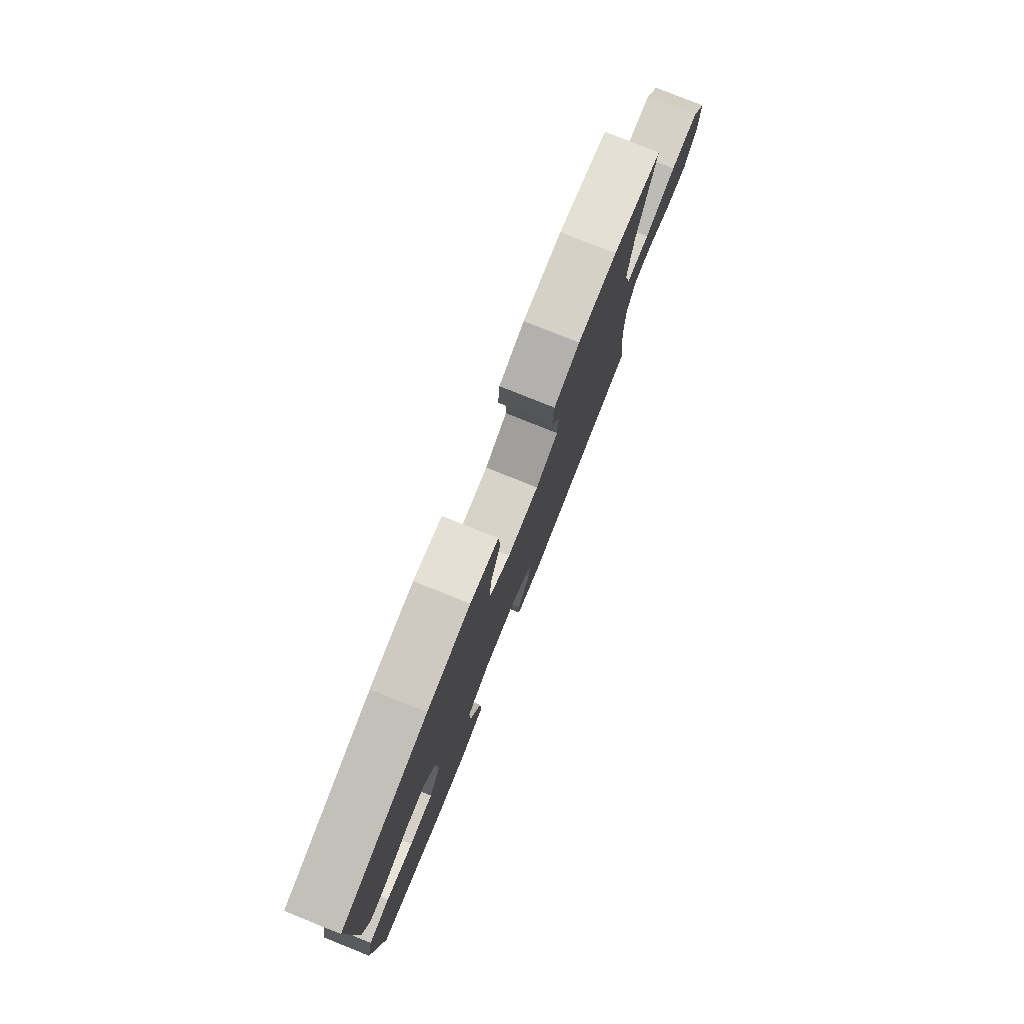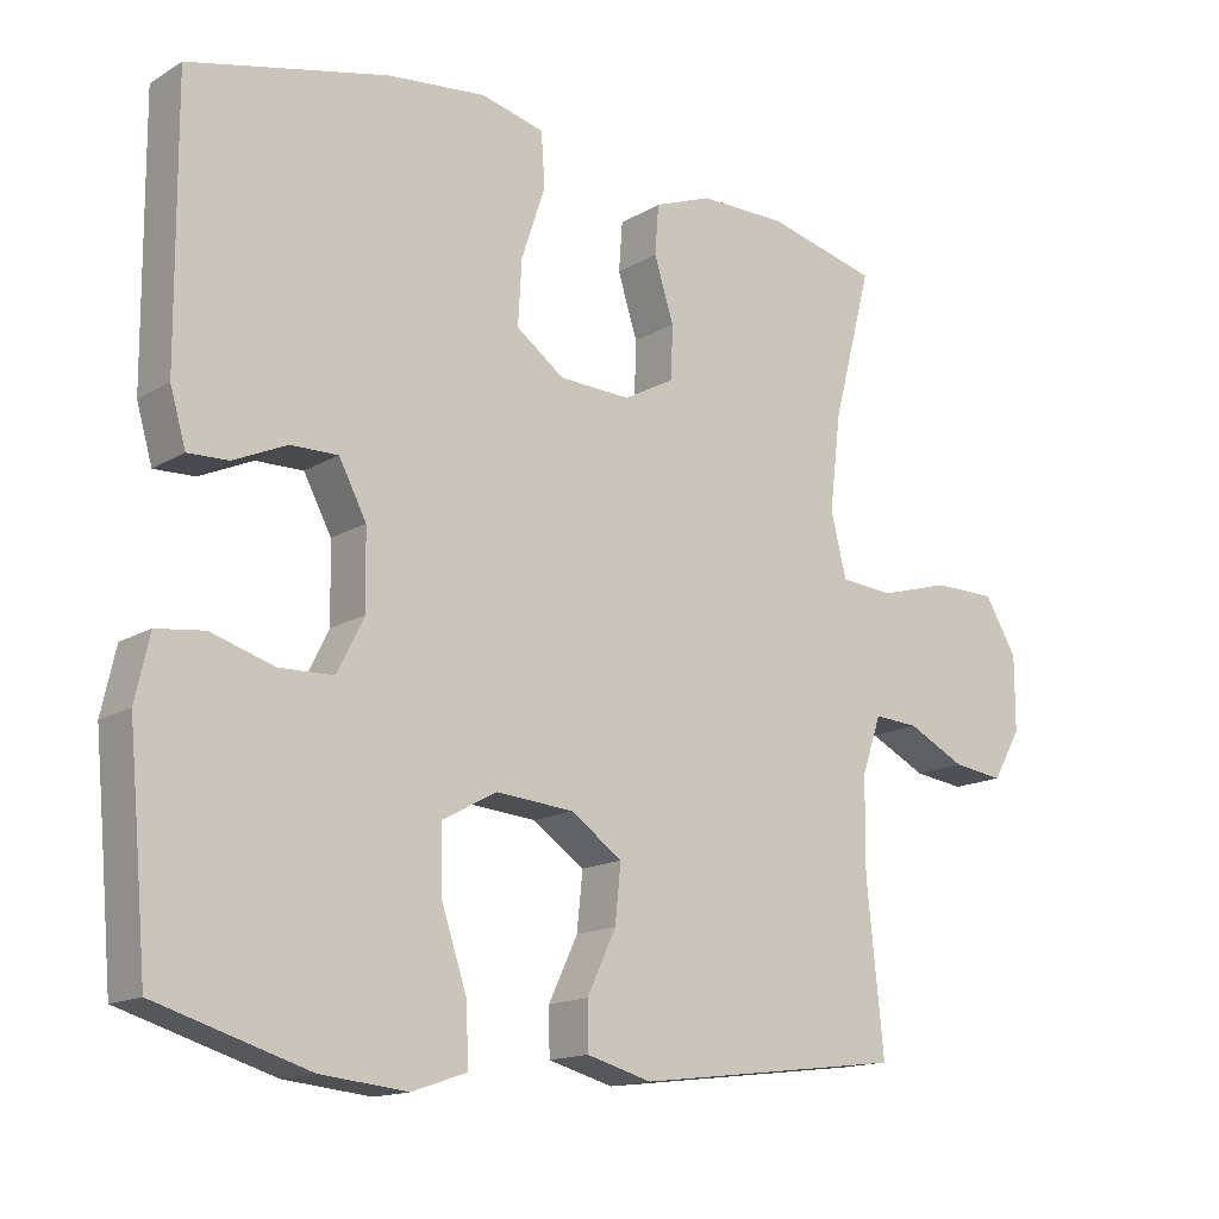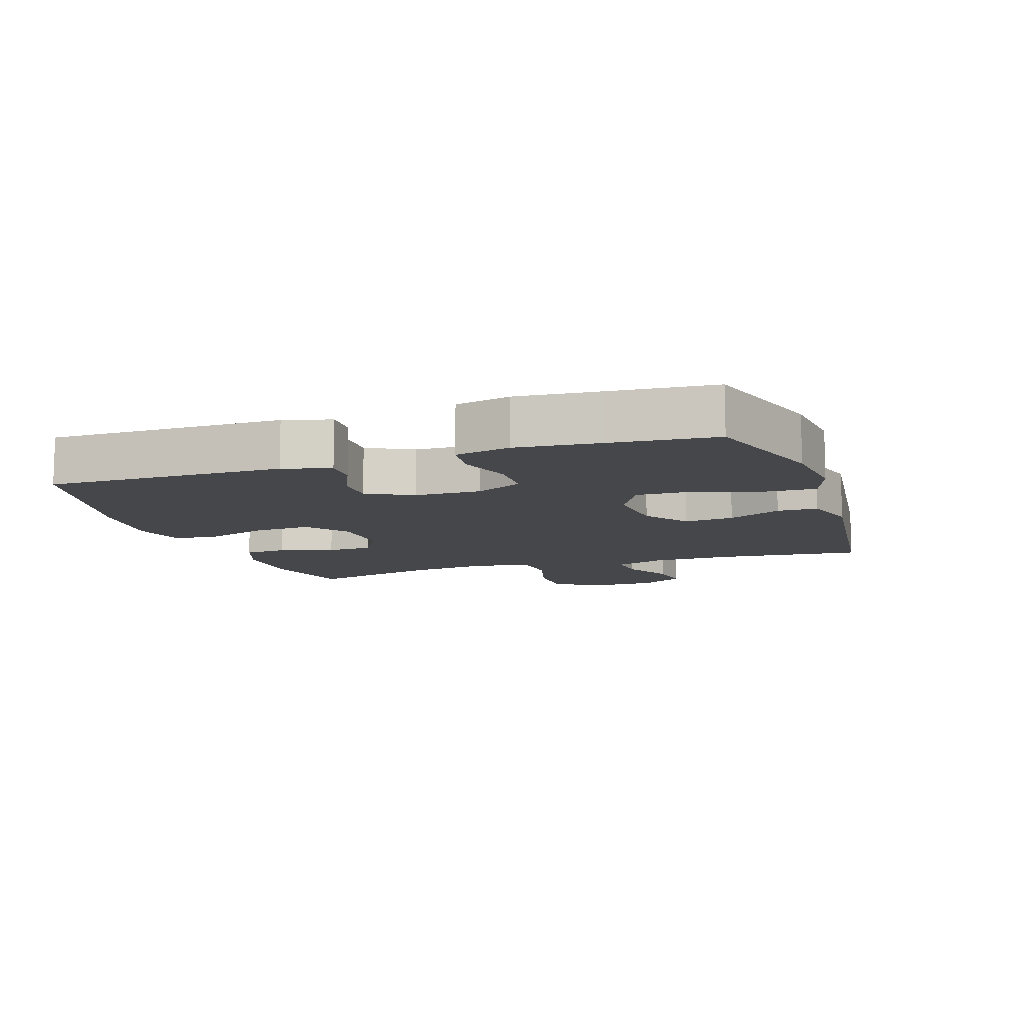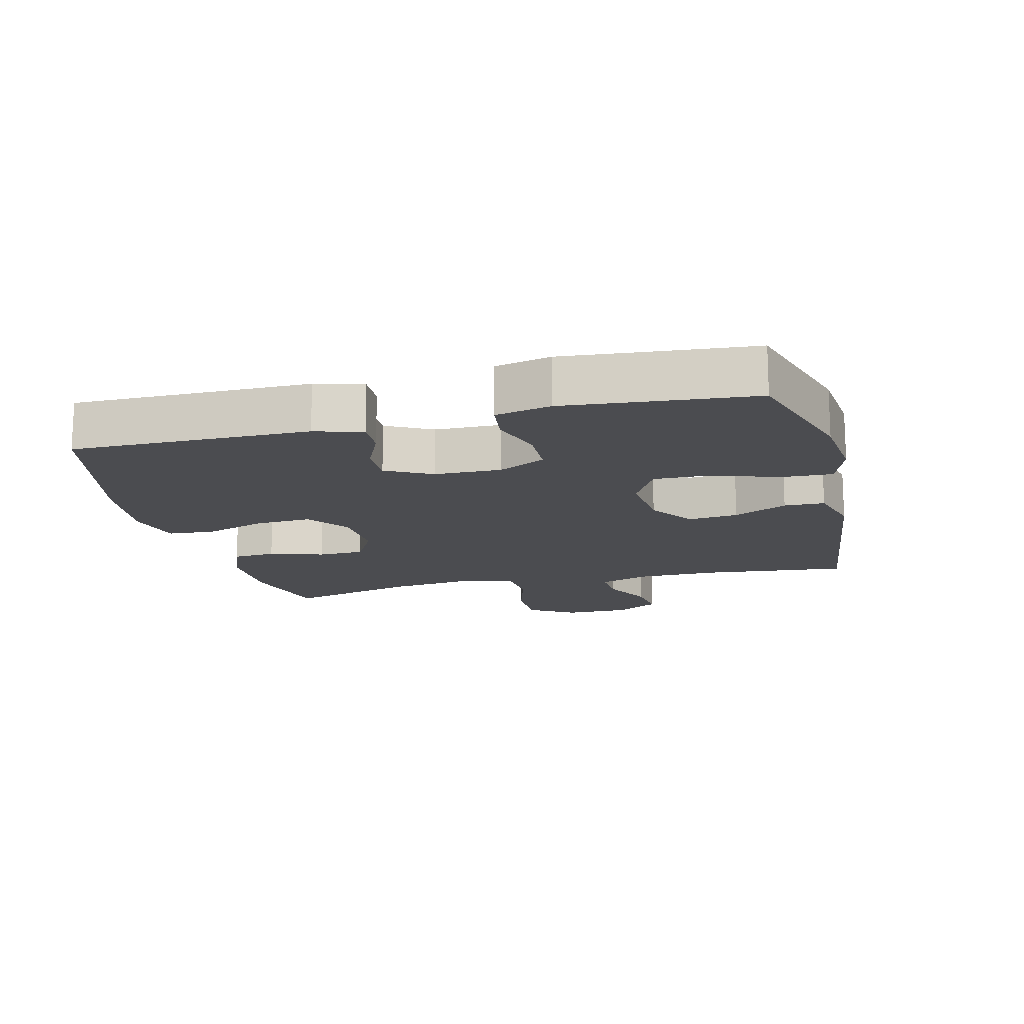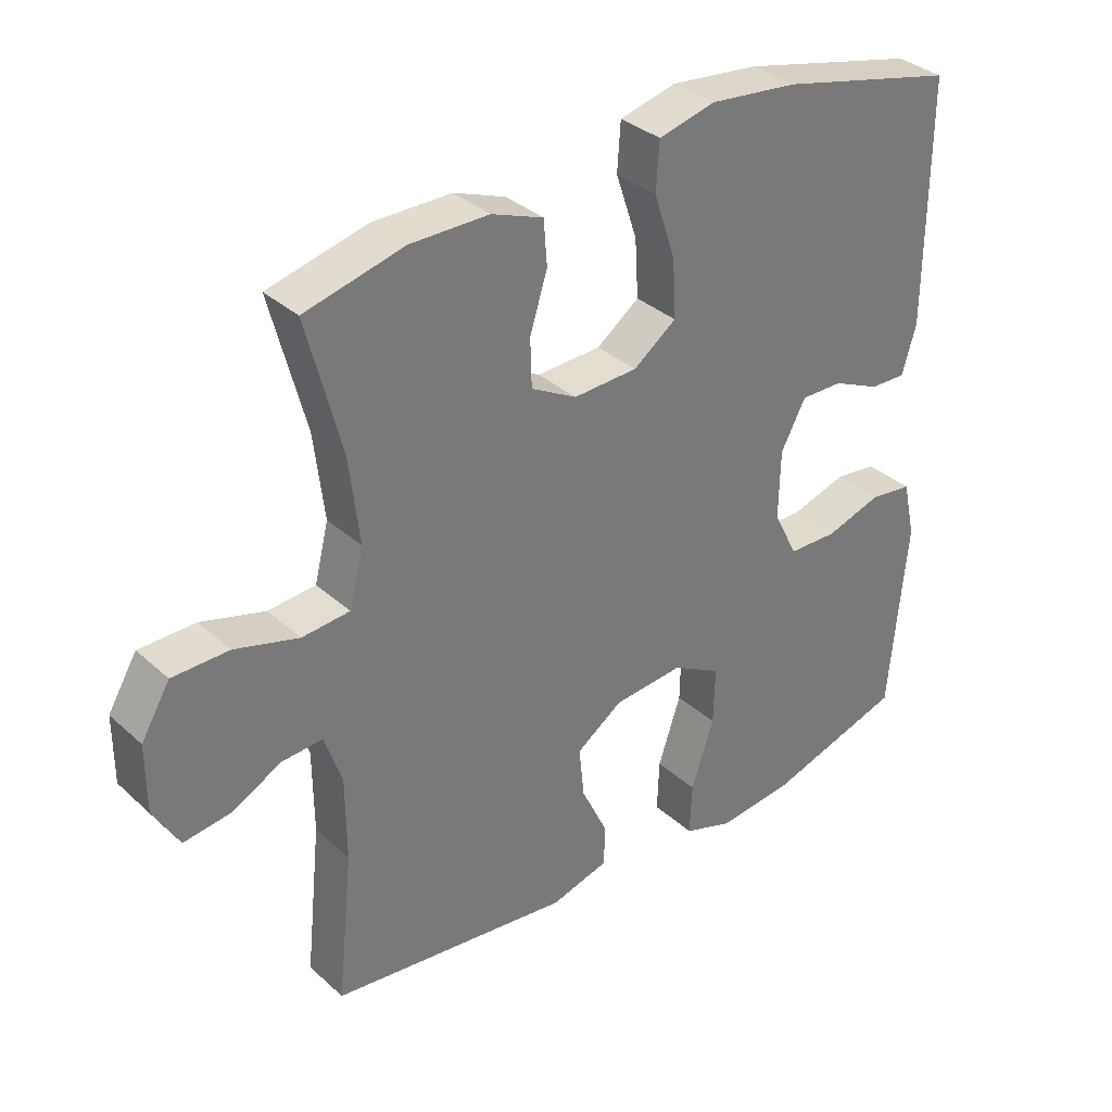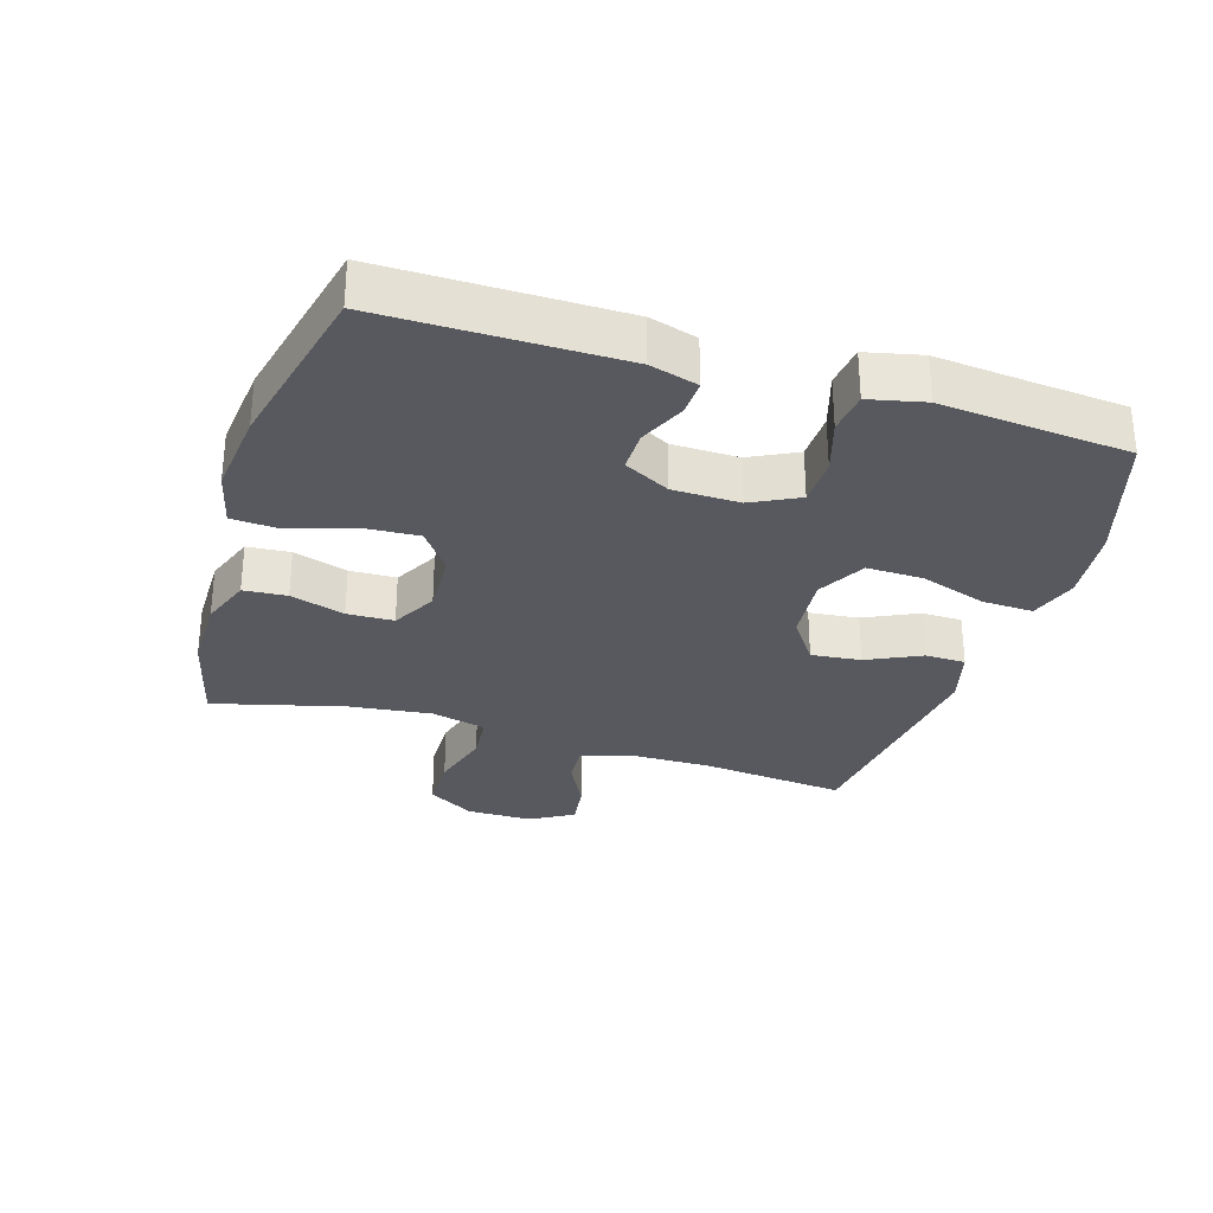
<metadata>
{"format":"obj","ext":"obj","renderer":"f3d","projection":"perspective","resolution":1024,"background":"white","views":[{"elev":79.5,"azim":111.8,"up":"+Z"},{"elev":-14.9,"azim":141.7,"up":"+Z"},{"elev":-10.3,"azim":108.8,"up":"+Y"},{"elev":-15.2,"azim":104.0,"up":"+Y"},{"elev":34.0,"azim":-39.7,"up":"+Z"},{"elev":-30.3,"azim":72.9,"up":"+Y"}]}
</metadata>
<code>
v -0.5 0.07 -0.5
v -0.477 0.07 -0.278
v -0.478 0.07 -0.154
v -0.504 0.07 -0.077
v -0.564 0.07 -0.081
v -0.641 0.07 -0.12
v -0.709 0.07 -0.129
v -0.747 0.07 -0.063
v -0.747 0.07 0.037
v -0.704 0.07 0.109
v -0.62 0.07 0.11
v -0.525 0.07 0.083
v -0.454 0.07 0.089
v -0.433 0.07 0.173
v -0.448 0.07 0.3
v -0.5 0.07 0.5
v -0.352 0.07 0.537
v -0.235 0.07 0.537
v -0.158 0.07 0.508
v -0.153 0.07 0.442
v -0.179 0.07 0.359
v -0.177 0.07 0.288
v -0.109 0.07 0.251
v -0.013 0.07 0.255
v 0.051 0.07 0.302
v 0.046 0.07 0.388
v 0.014 0.07 0.484
v 0.019 0.07 0.555
v 0.104 0.07 0.576
v 0.235 0.07 0.562
v 0.5 0.07 0.5
v 0.498 0.07 0.138
v 0.477 0.07 0.065
v 0.423 0.07 0.067
v 0.352 0.07 0.099
v 0.289 0.07 0.1
v 0.252 0.07 0.03
v 0.25 0.07 -0.072
v 0.286 0.07 -0.144
v 0.359 0.07 -0.146
v 0.443 0.07 -0.12
v 0.507 0.07 -0.128
v 0.526 0.07 -0.213
v 0.514 0.07 -0.341
v 0.5 0.07 -0.5
v 0.297 0.07 -0.562
v 0.181 0.07 -0.574
v 0.108 0.07 -0.549
v 0.111 0.07 -0.471
v 0.145 0.07 -0.369
v 0.147 0.07 -0.283
v 0.074 0.07 -0.243
v -0.03 0.07 -0.252
v -0.099 0.07 -0.3
v -0.091 0.07 -0.376
v -0.052 0.07 -0.458
v -0.053 0.07 -0.52
v -0.14 0.07 -0.544
v -0.5 0 -0.5
v -0.477 0 -0.278
v -0.478 0 -0.154
v -0.504 0 -0.077
v -0.564 0 -0.081
v -0.641 0 -0.12
v -0.709 0 -0.129
v -0.747 0 -0.063
v -0.747 0 0.037
v -0.704 0 0.109
v -0.62 0 0.11
v -0.525 0 0.083
v -0.454 0 0.089
v -0.433 0 0.173
v -0.448 0 0.3
v -0.5 0 0.5
v -0.352 0 0.537
v -0.235 0 0.537
v -0.158 0 0.508
v -0.153 0 0.442
v -0.179 0 0.359
v -0.177 0 0.288
v -0.109 0 0.251
v -0.013 0 0.255
v 0.051 0 0.302
v 0.046 0 0.388
v 0.014 0 0.484
v 0.019 0 0.555
v 0.104 0 0.576
v 0.235 0 0.562
v 0.5 0 0.5
v 0.498 0 0.138
v 0.477 0 0.065
v 0.423 0 0.067
v 0.352 0 0.099
v 0.289 0 0.1
v 0.252 0 0.03
v 0.25 0 -0.072
v 0.286 0 -0.144
v 0.359 0 -0.146
v 0.443 0 -0.12
v 0.507 0 -0.128
v 0.526 0 -0.213
v 0.514 0 -0.341
v 0.5 0 -0.5
v 0.297 0 -0.562
v 0.181 0 -0.574
v 0.108 0 -0.549
v 0.111 0 -0.471
v 0.145 0 -0.369
v 0.147 0 -0.283
v 0.074 0 -0.243
v -0.03 0 -0.252
v -0.099 0 -0.3
v -0.091 0 -0.376
v -0.052 0 -0.458
v -0.053 0 -0.52
v -0.14 0 -0.544
f 55 56 57 58
f 54 55 58 1
f 53 54 1 2
f 52 53 2 3
f 47 48 49 50
f 47 50 51
f 44 45 46 47
f 44 47 51
f 43 44 51 52
f 40 41 42 43
f 39 40 43 52
f 32 33 34 35
f 32 35 36
f 31 32 36
f 30 31 36 37
f 26 27 28 29
f 25 26 29 30
f 18 19 20 21
f 18 21 22
f 15 16 17 18
f 14 15 18 22
f 13 14 22 23
f 9 10 11 12
f 9 12 13
f 8 9 13
f 5 6 7 8
f 4 5 8 13
f 38 39 52 3
f 25 30 37 38
f 24 25 38 3
f 13 23 24
f 3 4 13 24
f 116 115 114 113
f 59 116 113 112
f 60 59 112 111
f 61 60 111 110
f 108 107 106 105
f 109 108 105
f 105 104 103 102
f 109 105 102
f 110 109 102 101
f 101 100 99 98
f 110 101 98 97
f 93 92 91 90
f 94 93 90
f 94 90 89
f 95 94 89 88
f 87 86 85 84
f 88 87 84 83
f 79 78 77 76
f 80 79 76
f 76 75 74 73
f 80 76 73 72
f 81 80 72 71
f 70 69 68 67
f 71 70 67
f 71 67 66
f 66 65 64 63
f 71 66 63 62
f 61 110 97 96
f 96 95 88 83
f 61 96 83 82
f 82 81 71
f 82 71 62 61
f 1 59 60 2
f 2 60 61 3
f 3 61 62 4
f 4 62 63 5
f 5 63 64 6
f 6 64 65 7
f 7 65 66 8
f 8 66 67 9
f 9 67 68 10
f 10 68 69 11
f 11 69 70 12
f 12 70 71 13
f 13 71 72 14
f 14 72 73 15
f 15 73 74 16
f 16 74 75 17
f 17 75 76 18
f 18 76 77 19
f 19 77 78 20
f 20 78 79 21
f 21 79 80 22
f 22 80 81 23
f 23 81 82 24
f 24 82 83 25
f 25 83 84 26
f 26 84 85 27
f 27 85 86 28
f 28 86 87 29
f 29 87 88 30
f 30 88 89 31
f 31 89 90 32
f 32 90 91 33
f 33 91 92 34
f 34 92 93 35
f 35 93 94 36
f 36 94 95 37
f 37 95 96 38
f 38 96 97 39
f 39 97 98 40
f 40 98 99 41
f 41 99 100 42
f 42 100 101 43
f 43 101 102 44
f 44 102 103 45
f 45 103 104 46
f 46 104 105 47
f 47 105 106 48
f 48 106 107 49
f 49 107 108 50
f 50 108 109 51
f 51 109 110 52
f 52 110 111 53
f 53 111 112 54
f 54 112 113 55
f 55 113 114 56
f 56 114 115 57
f 57 115 116 58
f 58 116 59 1

</code>
